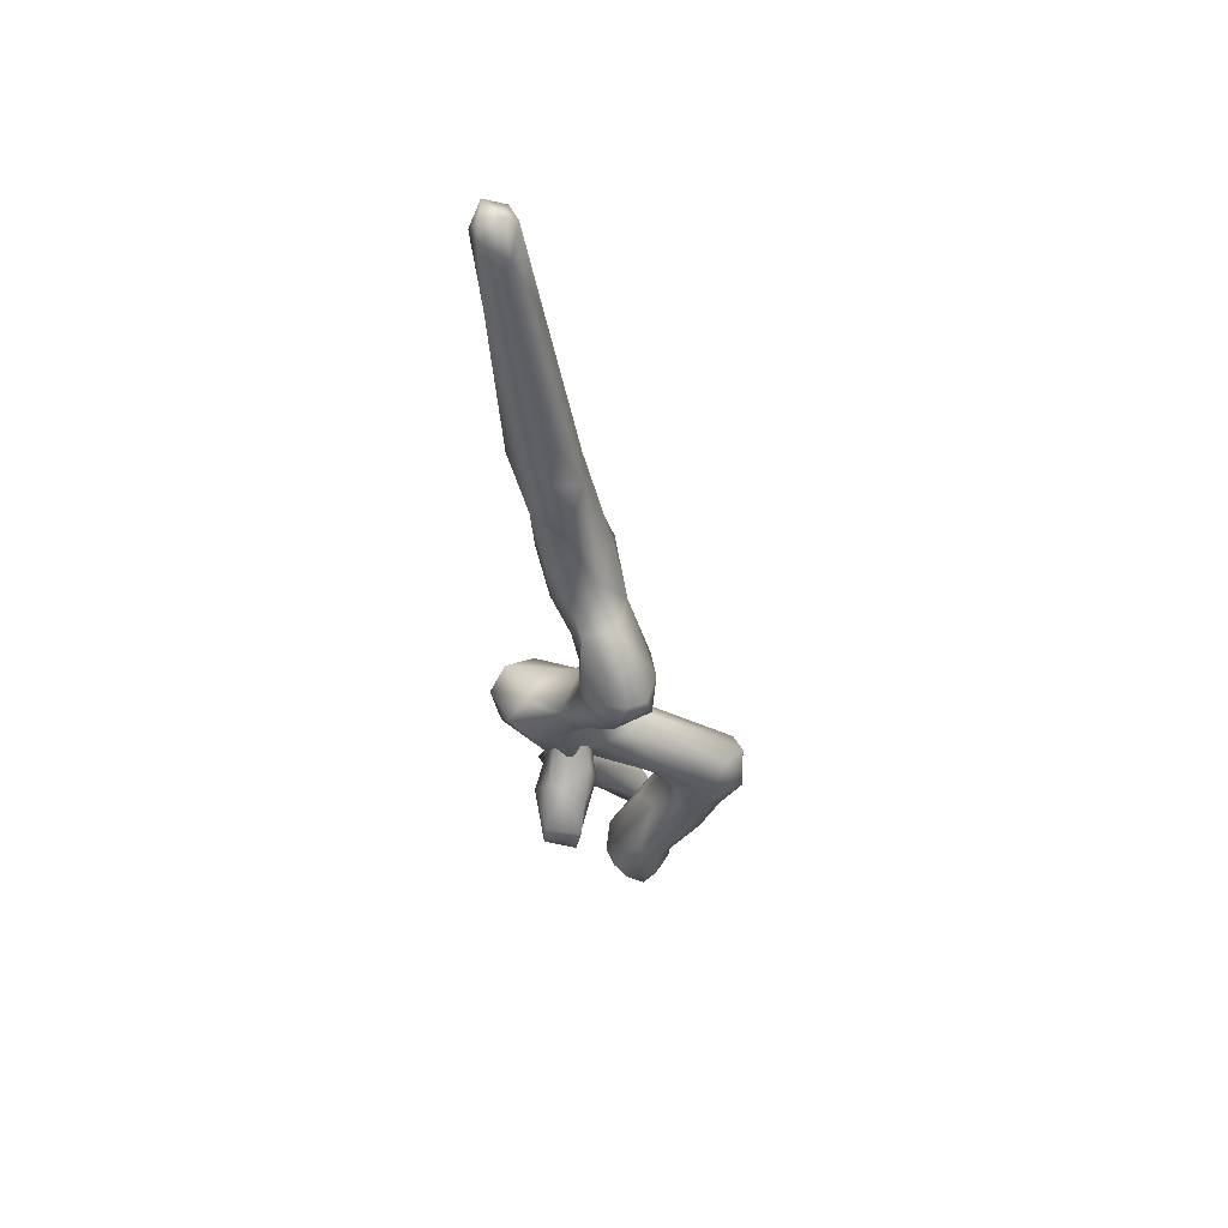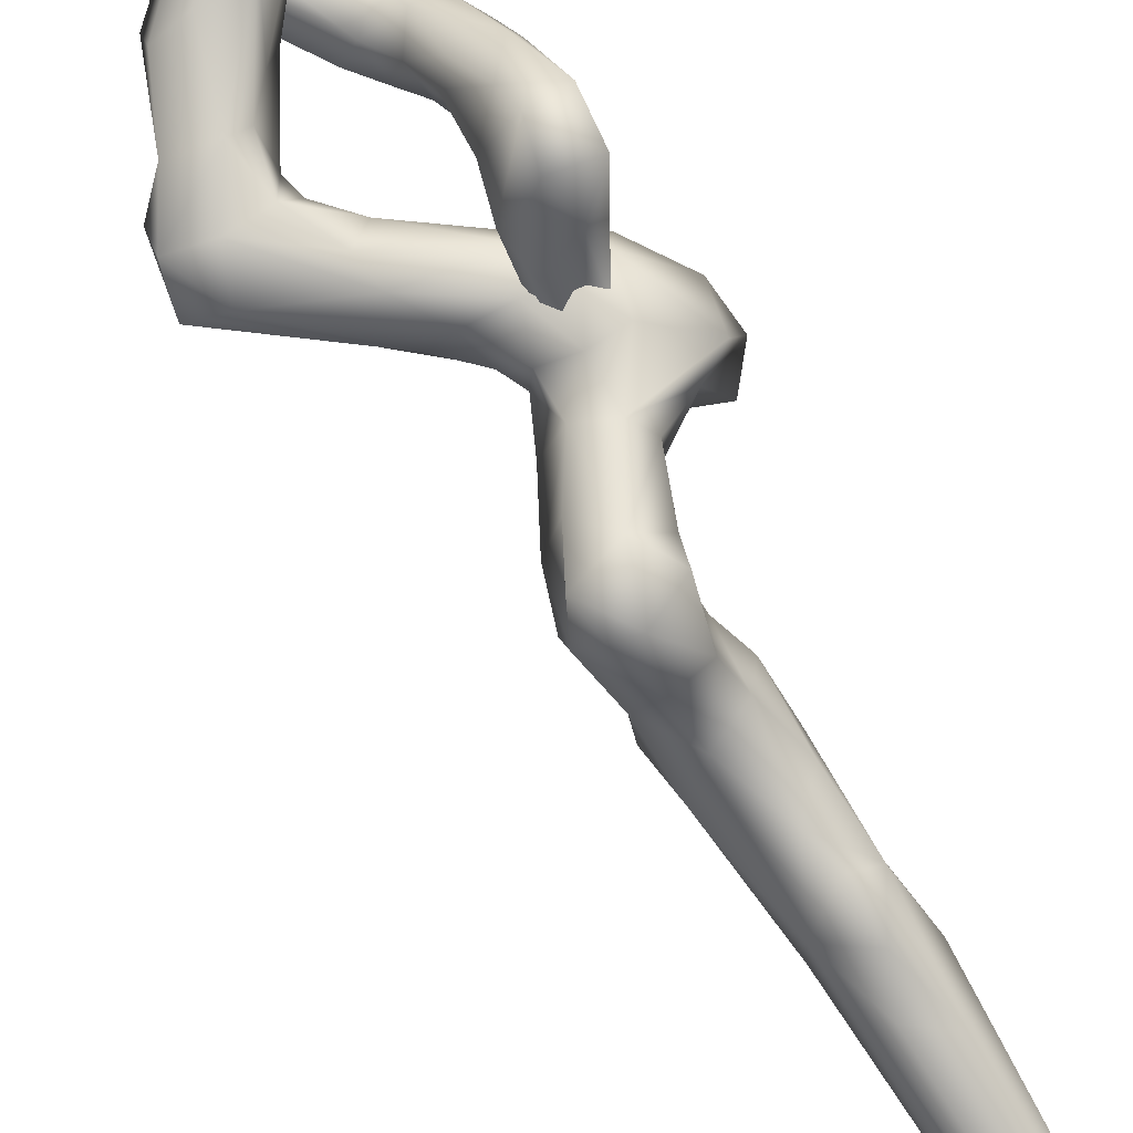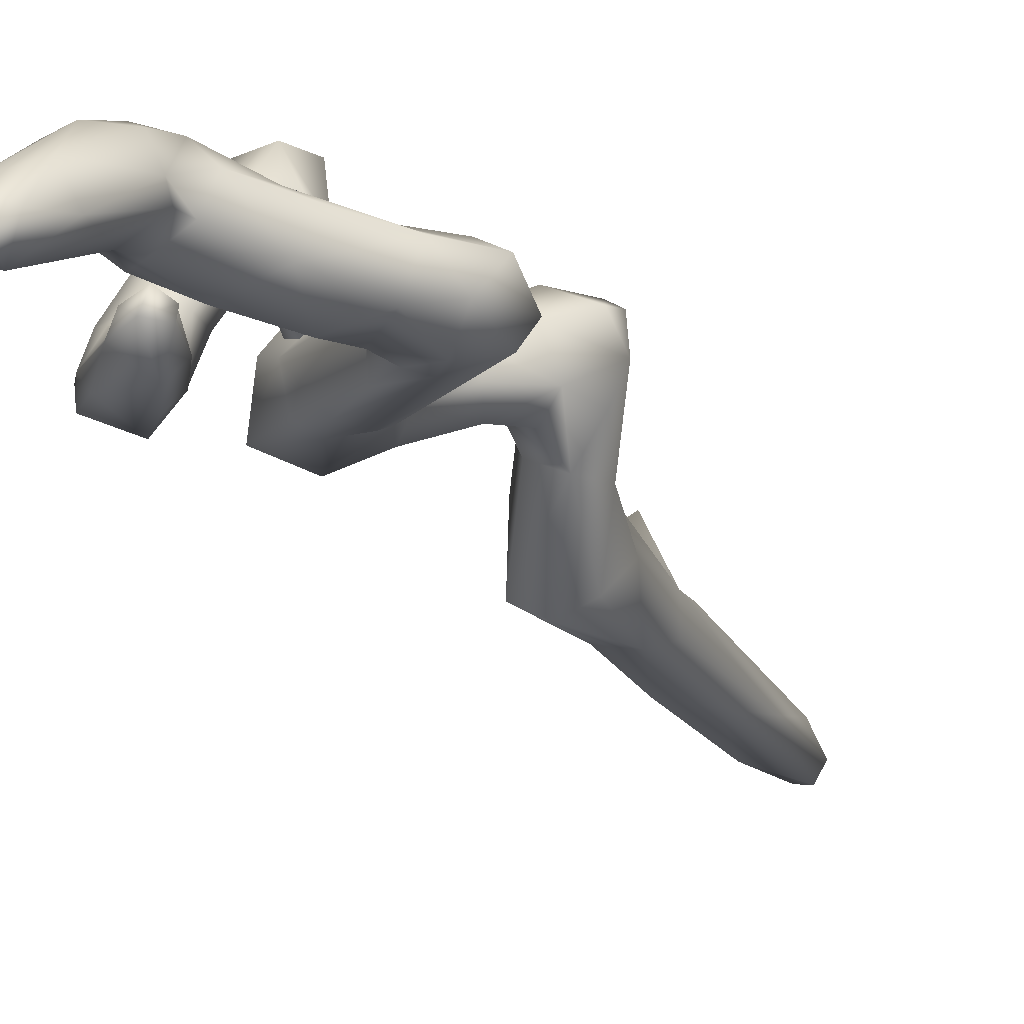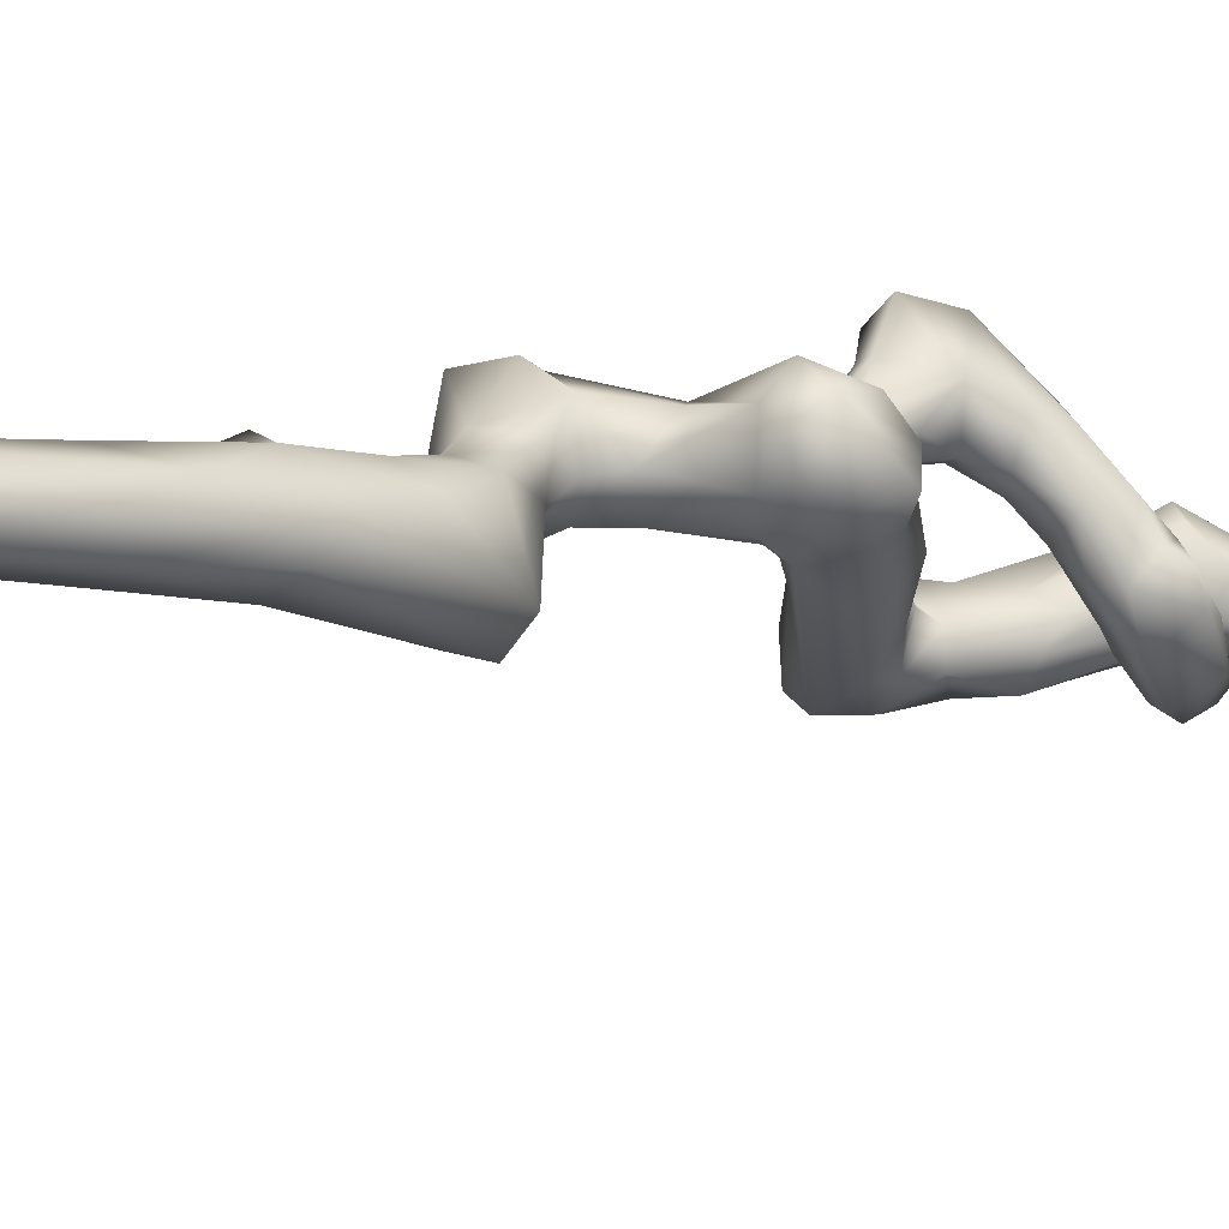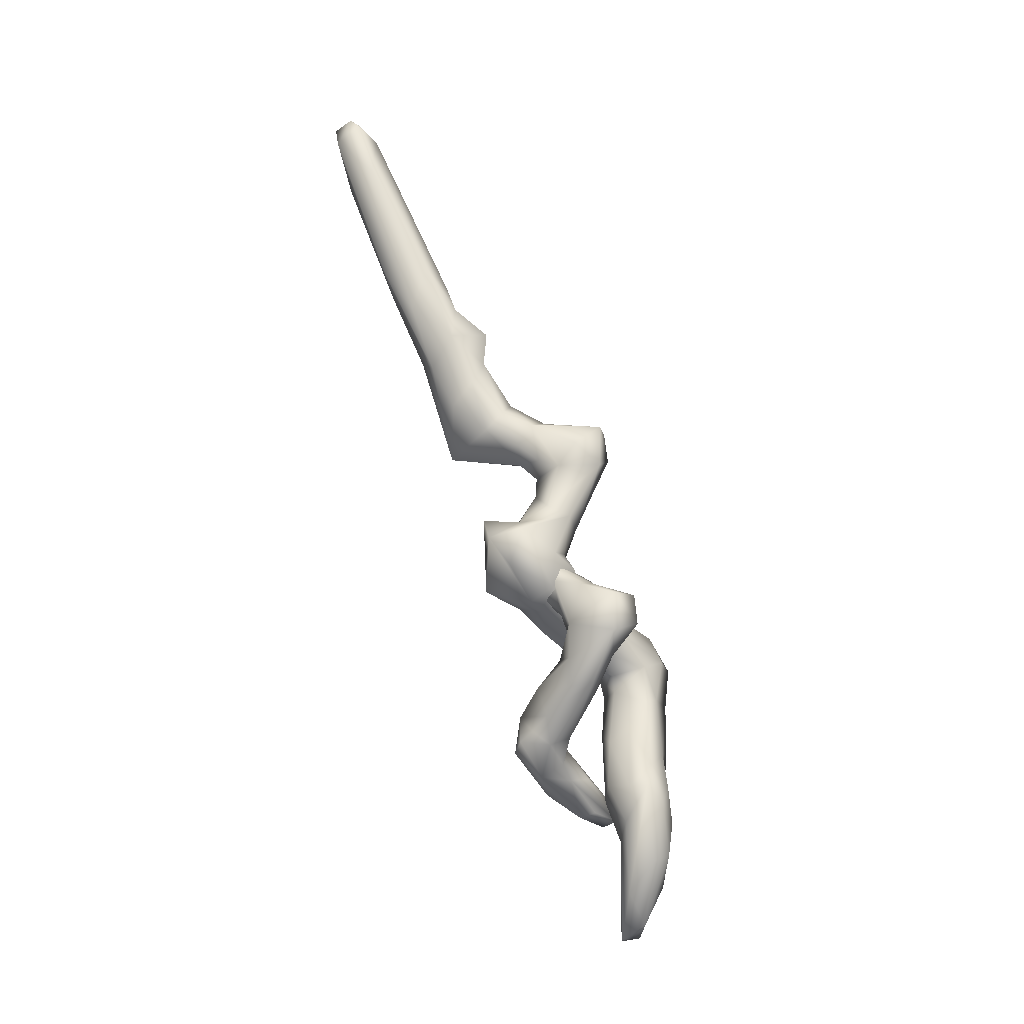
<metadata>
{"format":"obj","ext":"obj","renderer":"f3d","projection":"perspective","resolution":1024,"background":"white","views":[{"elev":72.4,"azim":-3.9,"up":"+Y"},{"elev":68.5,"azim":152.3,"up":"+Z"},{"elev":2.0,"azim":33.8,"up":"+Z"},{"elev":-39.6,"azim":-117.6,"up":"+Z"},{"elev":-8.3,"azim":-55.4,"up":"+Y"}]}
</metadata>
<code>
v -0.06194 -0.5557 0.3146
v -0.03401 -0.4736 0.263
v -0.03779 -0.4833 0.3243
v -0.0473 -0.5024 0.397
v -0.05185 -0.5702 0.4015
v 0.001779 -0.5577 0.419
v -0.05817 -0.6174 0.3117
v 0.01225 -0.5047 0.4062
v 0.0233 -0.5093 0.3469
v -0.01321 -0.4819 0.3355
v 0.03313 -0.471 0.2999
v 0.01105 -0.4337 0.2396
v 0.03466 -0.4633 0.2276
v -0.01887 -0.4447 0.2615
v 0.0159 -0.4157 0.2072
v 0.04354 -0.524 0.3091
v 0.03175 -0.5816 0.3243
v 0.03303 -0.5467 0.2881
v 0.02618 -0.4962 0.2219
v -0.005193 -0.5079 0.2246
v 0.002345 -0.4874 0.2009
v 0.004383 -0.5485 0.2722
v -0.007363 -0.5809 0.2805
v -0.03389 -0.4567 0.204
v 0.03445 -0.4713 0.2045
v 0.0228 -0.5848 0.3002
v 0.0168 -0.6369 0.2793
v 0.02817 -0.6574 0.3098
v -0.0009123 -0.6123 0.3682
v -0.02478 -0.6197 0.2699
v -0.04207 -0.6689 0.2332
v -0.05817 -0.6174 0.3117
v -0.06194 -0.5557 0.3146
v -0.02749 -0.5305 0.2727
v -0.03401 -0.4736 0.263
v -0.03228 -0.4966 0.2308
v -0.07306 -0.407 0.2094
v -0.01887 -0.4447 0.2615
v -0.009643 -0.4114 0.2253
v -0.01727 -0.4008 0.2288
v -0.0561 -0.6681 0.3098
v -0.05441 -0.72 0.2605
v -0.02602 -0.7206 0.1838
v 0.002745 -0.6995 0.2001
v 0.02284 -0.6796 0.2503
v 0.04213 -0.7373 0.2013
v 0.03219 -0.7171 0.2657
v 0.02219 -0.7649 0.1588
v -0.03769 -0.7862 0.1804
v 0.0426 -0.8624 0.1977
v 0.09334 -0.8348 0.181
v 0.06786 -0.7684 0.2001
v 0.1352 -0.8472 0.2273
v 0.04925 -0.7704 0.2287
v 0.1367 -0.8684 0.2681
v 0.1528 -0.8897 0.2524
v 0.1451 -0.9104 0.2841
v 0.1222 -0.8705 0.2042
v 0.09111 -0.9036 0.2378
v 0.1409 -0.9224 0.2581
v 0.006342 -0.7585 0.2709
v 0.0131 -0.8063 0.2527
v 0.08762 -0.8329 0.2604
v 0.04299 -0.8355 0.2499
v -0.03021 -0.7711 0.2528
v -0.03757 -0.6609 0.3496
v -0.0005403 -0.8293 0.2147
v 0.09111 -0.9036 0.2378
v -0.05659 -0.7662 0.2051
v 0.09843 -0.8944 0.2674
v 0.1409 -0.9224 0.2581
v 0.1604 -0.8943 0.2678
v 0.011 -0.6739 0.3263
v -0.0561 -0.6681 0.3098
v -0.05441 -0.72 0.2605
v -0.04702 -0.7467 0.2253
v 0.0426 -0.8624 0.1977
v 0.06114 -0.4351 0.183
v 0.07062 -0.3376 0.1681
v 0.01873 -0.4048 0.147
v 0.05989 -0.4644 0.1677
v 0.07905 -0.4593 0.1978
v 0.05676 -0.4359 0.224
v 0.06142 -0.3692 0.2512
v 0.01833 -0.4193 0.2518
v 0.02021 -0.3474 0.2653
v 0.04609 -0.4798 0.264
v 0.1011 -0.4867 0.2427
v 0.07237 -0.2471 0.2979
v 0.1038 -0.296 0.2621
v 0.1257 -0.2905 0.2029
v 0.08932 -0.3676 0.207
v 0.1432 -0.5269 0.2838
v 0.2609 -0.5641 0.2928
v 0.2459 -0.6118 0.3277
v 0.01944 -0.5209 0.2623
v 0.145 -0.2022 0.2284
v 0.001496 -0.4532 0.2874
v -0.04003 -0.4849 0.2651
v -0.02655 -0.4206 0.2621
v -0.09431 -0.3808 0.2356
v 0.1255 -0.4954 0.2098
v 0.2995 -0.5883 0.261
v 0.2853 -0.6059 0.2312
v 0.2888 -0.6749 0.2749
v 0.2958 -0.626 0.3134
v 0.2595 -0.6972 0.3266
v 0.2054 -0.6848 0.3382
v 0.1908 -0.6215 0.3221
v 0.1539 -0.5655 0.2995
v 0.1218 -0.5972 0.2725
v 0.1813 -0.7884 0.3643
v 0.1134 -0.8064 0.3808
v 0.1341 -0.8519 0.4024
v 0.1652 -0.8476 0.3769
v 0.09211 -0.8741 0.4146
v 0.141 -0.912 0.4059
v 0.1723 -0.9263 0.3665
v 0.15 -1.03 0.3792
v 0.179 -1.031 0.3324
v 0.1653 -0.9075 0.3425
v 0.1626 -0.8747 0.3344
v 0.2189 -0.8226 0.3007
v 0.1233 -0.8951 0.3015
v 0.1373 -0.8284 0.2683
v 0.2251 -0.7838 0.347
v 0.09056 -0.8759 0.2943
v 0.1459 -0.7527 0.2536
v 0.2496 -0.7235 0.2668
v 0.1912 -0.7589 0.2426
v 0.1862 -0.6817 0.2341
v 0.2496 -0.6527 0.224
v 0.1681 -0.6692 0.2678
v 0.1916 -0.6389 0.2186
v 0.06525 -0.8444 0.3158
v 0.07425 -0.9079 0.3475
v 0.05487 -0.8442 0.3673
v 0.1192 -0.766 0.287
v 0.1434 -0.7384 0.3131
v 0.1134 -0.8064 0.3808
v 0.06723 -0.8425 0.3972
v 0.08741 -1.037 0.3461
v 0.1786 -0.6882 0.3299
v 0.1908 -0.6215 0.3221
v 0.1611 -0.639 0.2702
v 0.134 -0.606 0.2025
v 0.1218 -0.5972 0.2725
v 0.03281 -0.5697 0.2066
v -0.02216 -0.5273 0.228
v -0.01399 -0.5204 0.174
v 0.01944 -0.5209 0.2623
v -0.04003 -0.4849 0.2651
v -0.08596 -0.4923 0.1488
v 0.05626 -0.5544 0.1735
v 0.2115 -0.617 0.2109
v 0.07714 -0.5161 0.1634
v 0.00167 -0.4926 0.155
v -0.04784 -0.4283 0.1195
v -0.1229 -0.3974 0.1813
v -0.05719 -0.5128 0.2297
v -0.1082 -0.4476 0.217
v -0.0945 -0.3609 0.1493
v -0.06079 -0.3649 0.2061
v -0.01834 -0.3845 0.1523
v 0.02668 -0.3045 0.1833
v -0.09431 -0.3808 0.2356
v 0.02021 -0.3474 0.2653
v -0.00474 -0.3302 0.2342
v 0.02287 -0.2491 0.2367
v 0.04402 -0.2672 0.1741
v 0.07237 -0.2471 0.2979
v 0.09255 -0.2805 0.1633
v 0.09672 -0.2304 0.1199
v 0.02732 -0.2347 0.1895
v 0.03248 -0.1626 0.1698
v 0.03538 -0.2063 0.2675
v 0.09519 -0.1697 0.2854
v 0.08534 -0.1519 0.1648
v 0.06411 -0.1132 0.1003
v 0.01196 -0.1363 0.1168
v 0.02235 -0.03171 0.06504
v 0.05136 0.04152 -0.003258
v 0.0141 0.02231 0.07723
v -0.002019 0.07927 0.01339
v -0.03362 0.01884 0.02799
v -0.01867 -0.07569 0.06602
v 0.01688 -0.2038 0.1511
v -0.01268 -0.1714 0.096
v -0.02996 -0.1191 0.0311
v 0.04588 -0.236 0.1339
v 0.01375 -0.2168 -0.00369
v 0.06252 -0.2078 -0.02184
v -0.01226 -0.02571 -0.05699
v -0.03603 -0.04102 -0.01562
v -0.06213 0.07938 -0.0471
v 0.03792 -0.005239 -0.06157
v -0.03667 0.164 -0.03233
v -0.02818 0.1165 -0.1211
v -0.06512 0.1607 -0.1147
v -0.05807 0.3464 -0.209
v 0.01072 0.1872 -0.1345
v -0.0292 0.4636 -0.2436
v -0.08539 0.4412 -0.2227
v -0.07381 0.3738 -0.1434
v -0.06503 0.4804 -0.2462
v -0.03547 0.4937 -0.2087
v 0.008304 0.3169 -0.1531
v -0.0163 0.471 -0.2148
v -0.03068 0.4489 -0.1665
v 0.05136 0.04152 -0.003258
v 0.05058 0.04545 -0.05422
v 0.08982 -0.0991 0.03608
v 0.06411 -0.1132 0.1003
v -0.07101 0.4774 -0.1824
v 0.09524 -0.1758 0.001942
v -0.06879 0.493 -0.2046
v -0.08539 0.4412 -0.2227
v -0.07381 0.3738 -0.1434
v -0.03667 0.164 -0.03233
v 0.01609 0.1311 -0.02095
v 0.108 -0.1701 0.1094
v 0.1398 -0.2337 0.1805
v 0.08534 -0.1519 0.1648
v 0.1262 -0.1809 0.2752
v 0.1349 -0.2304 0.278
v 0.09519 -0.1697 0.2854
v 0.1231 -1.095 0.3572
v 0.09139 -0.9783 0.3954
v 0.1217 -0.97 0.4093
v 0.1645 -1.083 0.3366
v 0.165 -1.124 0.3205
v 0.1159 -1.123 0.3124
v 0.08741 -1.037 0.3461
v 0.1487 -1.086 0.2894
v 0.1422 -1.129 0.2958
v 0.1159 -1.123 0.3124
v 0.09598 -0.9463 0.3229
v 0.1254 -0.9301 0.31
v 0.1664 -0.9945 0.3199
v 0.09139 -0.9783 0.3954
v 0.09211 -0.8741 0.4146
v -0.05659 -0.7662 0.2051
v -0.04702 -0.7467 0.2253
v -0.0005403 -0.8293 0.2147
v -0.01727 -0.4008 0.2288
v -0.009643 -0.4114 0.2253
v 0.01609 0.1311 -0.02095
v 0.1786 -0.6882 0.3299
v -0.1082 -0.4476 0.217
g w_0
f 3 2 1
f 1 4 3
f 4 1 5
f 5 6 4
f 5 1 7
f 6 8 4
f 8 6 9
f 9 10 8
f 4 8 10
f 3 4 10
f 11 10 9
f 11 12 10
f 12 11 13
f 14 10 12
f 2 3 14
f 3 10 14
f 12 13 15
f 16 13 11
f 16 11 9
f 9 6 16
f 17 16 6
f 13 16 18
f 16 17 18
f 19 13 18
f 18 20 19
f 21 19 20
f 20 18 22
f 18 23 22
f 24 21 20
f 25 19 21
f 19 25 13
f 25 15 13
f 26 23 18
f 26 18 17
f 26 27 23
f 28 27 26
f 17 28 26
f 28 17 29
f 23 27 30
f 27 31 30
f 30 31 32
f 30 32 33
f 23 30 33
f 23 33 34
f 22 34 20
f 23 34 22
f 34 33 35
f 34 35 36
f 24 36 37
f 35 37 36
f 35 38 37
f 39 37 38
f 40 37 39
f 41 32 31
f 42 41 31
f 31 43 42
f 43 31 44
f 45 44 31
f 45 46 44
f 47 46 45
f 28 47 45
f 46 48 44
f 48 43 44
f 43 48 49
f 49 48 50
f 50 48 51
f 51 48 52
f 48 46 52
f 51 52 53
f 53 52 54
f 54 46 47
f 52 46 54
f 53 54 55
f 55 56 53
f 56 55 57
f 53 56 58
f 53 58 51
f 58 50 51
f 58 59 50
f 56 60 58
f 58 60 59
f 61 54 47
f 61 62 54
f 62 63 54
f 63 57 55
f 63 55 54
f 63 64 57
f 62 64 63
f 61 65 62
f 65 61 66
f 65 67 62
f 64 62 67
f 67 68 64
f 69 67 65
f 57 64 70
f 68 70 64
f 57 70 71
f 68 71 70
f 57 71 72
f 73 66 61
f 73 29 66
f 5 66 29
f 5 74 66
f 66 74 75
f 66 75 65
f 76 69 65
f 76 65 75
f 7 74 5
f 5 29 6
f 6 29 17
f 68 67 77
f 28 29 73
f 28 73 47
f 61 47 73
f 27 28 45
f 27 45 31
f 80 79 78
f 81 80 78
f 81 78 82
f 82 78 83
f 83 78 84
f 84 85 83
f 86 85 84
f 87 83 85
f 88 83 87
f 83 88 82
f 86 84 89
f 84 90 89
f 84 91 90
f 92 91 84
f 79 91 92
f 84 78 92
f 78 79 92
f 88 87 93
f 94 88 93
f 93 95 94
f 87 96 93
f 97 90 91
f 87 85 98
f 98 99 87
f 87 99 96
f 98 100 99
f 98 85 100
f 100 85 86
f 86 101 100
f 101 99 100
f 94 102 88
f 103 102 94
f 104 102 103
f 102 104 81
f 103 105 104
f 106 105 103
f 106 103 94
f 95 106 94
f 105 106 107
f 106 108 107
f 108 106 95
f 95 109 108
f 110 109 95
f 96 111 110
f 111 109 110
f 108 112 107
f 112 108 113
f 112 113 114
f 114 115 112
f 113 116 114
f 117 114 116
f 118 114 117
f 114 118 115
f 117 119 118
f 118 119 120
f 118 120 121
f 115 118 122
f 121 122 118
f 123 115 122
f 124 123 122
f 124 122 121
f 123 124 125
f 123 126 115
f 112 115 126
f 124 127 125
f 127 128 125
f 126 123 107
f 123 129 107
f 129 123 130
f 125 128 130
f 125 130 123
f 129 130 131
f 128 131 130
f 132 129 131
f 128 133 131
f 134 132 131
f 133 134 131
f 135 128 127
f 135 127 136
f 136 137 135
f 138 135 137
f 133 128 138
f 135 138 128
f 137 139 138
f 138 139 133
f 137 140 139
f 140 137 141
f 141 137 136
f 142 141 136
f 140 143 139
f 143 133 139
f 133 143 144
f 133 144 145
f 133 145 134
f 134 145 146
f 147 146 145
f 144 147 145
f 146 147 148
f 148 147 149
f 149 150 148
f 151 149 147
f 151 152 149
f 150 149 153
f 148 154 146
f 154 148 150
f 155 146 154
f 155 154 156
f 156 104 155
f 156 154 157
f 150 157 154
f 150 153 157
f 157 153 158
f 158 153 159
f 153 160 159
f 160 153 149
f 152 160 149
f 159 160 161
f 152 161 160
f 158 81 157
f 156 157 81
f 104 156 81
f 80 81 158
f 159 162 158
f 163 162 159
f 162 163 164
f 80 158 164
f 158 162 164
f 164 163 165
f 163 159 166
f 161 166 159
f 166 167 163
f 165 79 164
f 79 80 164
f 163 167 168
f 168 165 163
f 165 168 169
f 165 169 170
f 168 171 169
f 168 167 171
f 165 170 172
f 79 165 172
f 173 172 170
f 172 173 91
f 79 172 91
f 170 169 174
f 169 175 174
f 169 171 176
f 169 176 175
f 177 175 176
f 176 171 177
f 175 177 178
f 178 179 175
f 180 175 179
f 179 181 180
f 181 179 182
f 182 183 181
f 182 184 183
f 183 185 181
f 185 183 184
f 181 185 186
f 186 180 181
f 175 180 187
f 187 174 175
f 188 187 180
f 180 186 188
f 186 189 188
f 186 185 189
f 187 188 190
f 191 190 188
f 188 189 191
f 173 190 191
f 192 173 191
f 192 191 193
f 191 194 193
f 194 191 189
f 194 189 185
f 195 194 185
f 196 192 193
f 197 195 185
f 185 184 197
f 170 190 173
f 190 170 174
f 187 190 174
f 194 198 193
f 193 198 196
f 194 199 198
f 195 199 194
f 200 198 199
f 200 201 198
f 198 201 196
f 200 202 201
f 199 203 200
f 203 199 204
f 195 204 199
f 197 204 195
f 205 202 200
f 200 203 205
f 205 206 202
f 202 207 201
f 202 206 208
f 208 207 202
f 206 209 208
f 209 207 208
f 210 207 209
f 210 211 207
f 201 207 211
f 210 212 211
f 212 210 213
f 206 214 209
f 211 212 196
f 201 211 196
f 215 196 212
f 214 206 216
f 206 205 216
f 216 217 214
f 216 205 217
f 218 214 217
f 209 214 218
f 219 209 218
f 209 219 220
f 209 220 210
f 215 212 221
f 213 221 212
f 215 221 173
f 173 221 222
f 97 222 221
f 223 97 221
f 221 213 223
f 97 223 224
f 224 225 97
f 222 91 173
f 97 91 222
f 215 173 192
f 215 192 196
f 225 90 97
f 89 90 225
f 226 89 225
f 224 226 225
f 226 224 223
f 229 228 227
f 227 119 229
f 228 229 116
f 230 119 227
f 231 230 227
f 232 231 227
f 227 233 232
f 228 233 227
f 231 234 230
f 230 234 120
f 119 230 120
f 235 231 232
f 234 231 235
f 235 236 234
f 237 234 236
f 237 238 234
f 234 238 239
f 234 239 120
f 239 238 121
f 121 120 239
f 238 237 127
f 236 142 237
f 238 124 121
f 238 127 124
f 237 136 127
f 136 237 142
f 142 240 141
f 240 241 141
f 140 141 241
f 243 43 242
f 43 49 242
f 242 49 244
f 49 50 244
f 42 43 243
f 246 15 245
f 246 12 15
f 12 246 14
f 155 104 132
f 105 132 104
f 105 129 132
f 105 107 129
f 134 155 132
f 155 134 146
f 107 112 126
f 247 184 182
f 184 247 197
f 36 20 34
f 24 20 36
f 110 93 96
f 93 110 95
f 113 108 248
f 109 248 108
f 117 229 119
f 229 117 116
f 99 101 249
f 60 56 72
f 56 57 72
f 88 102 82
f 82 102 81

</code>
